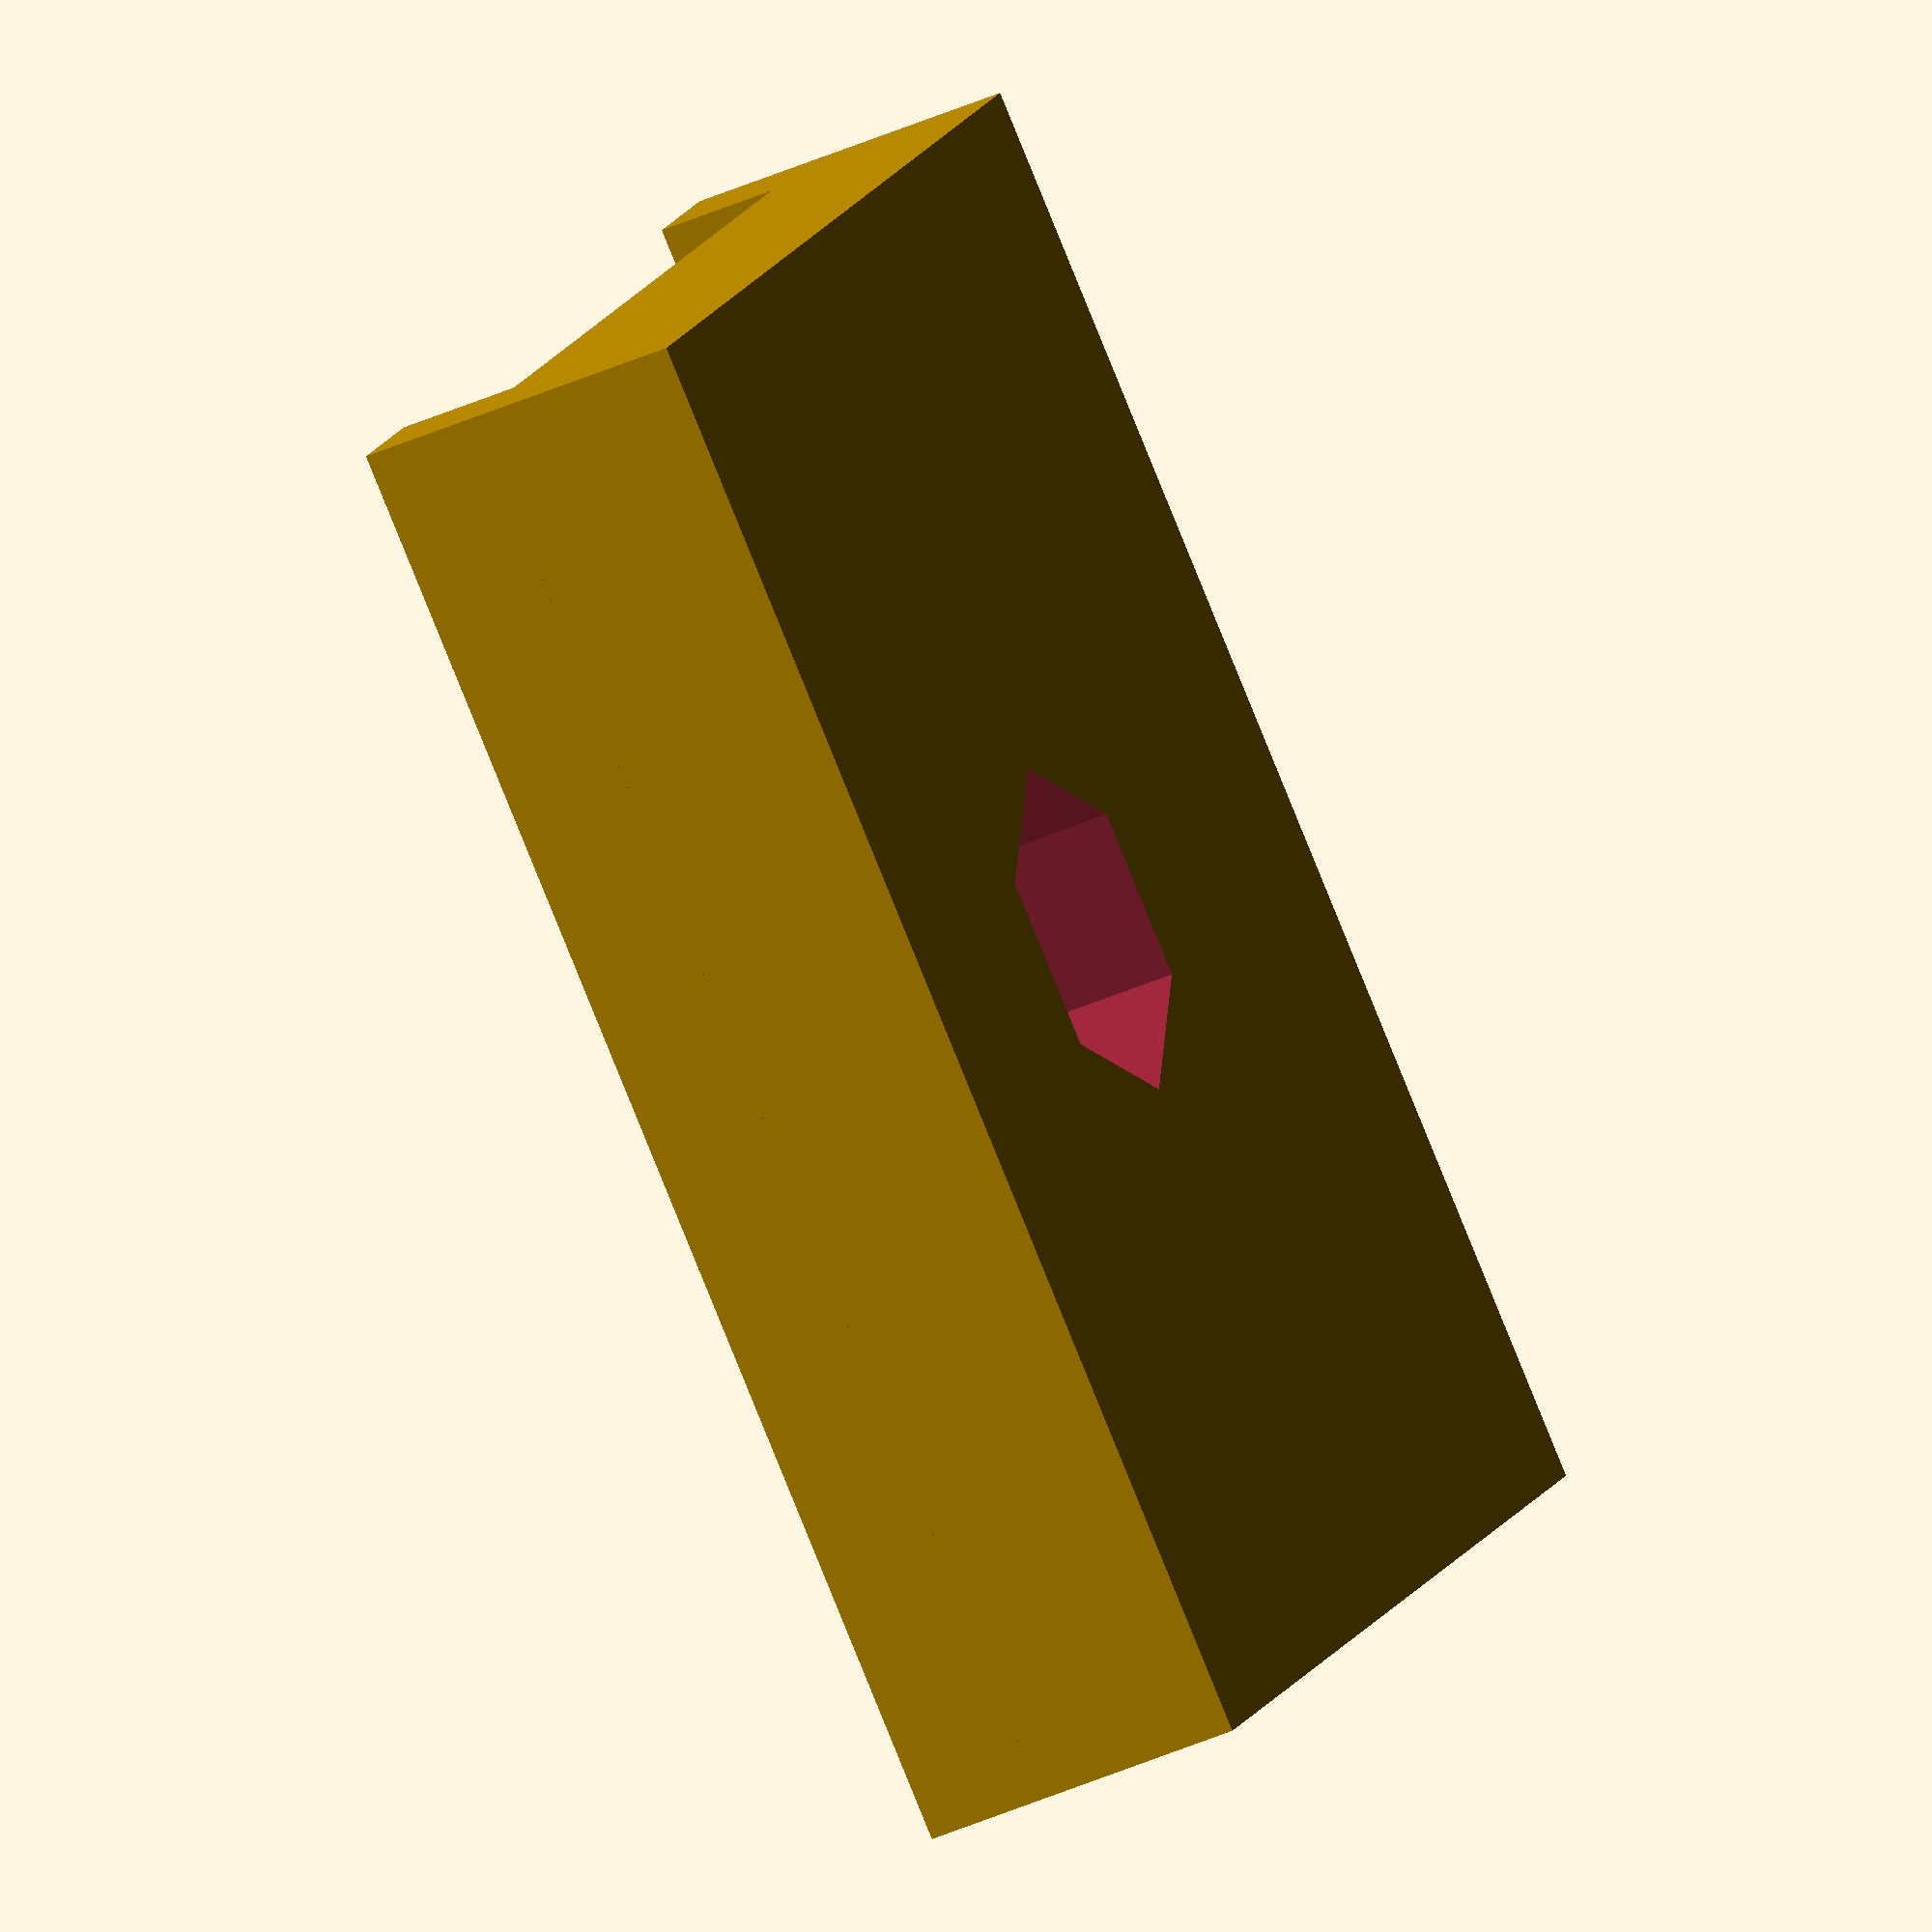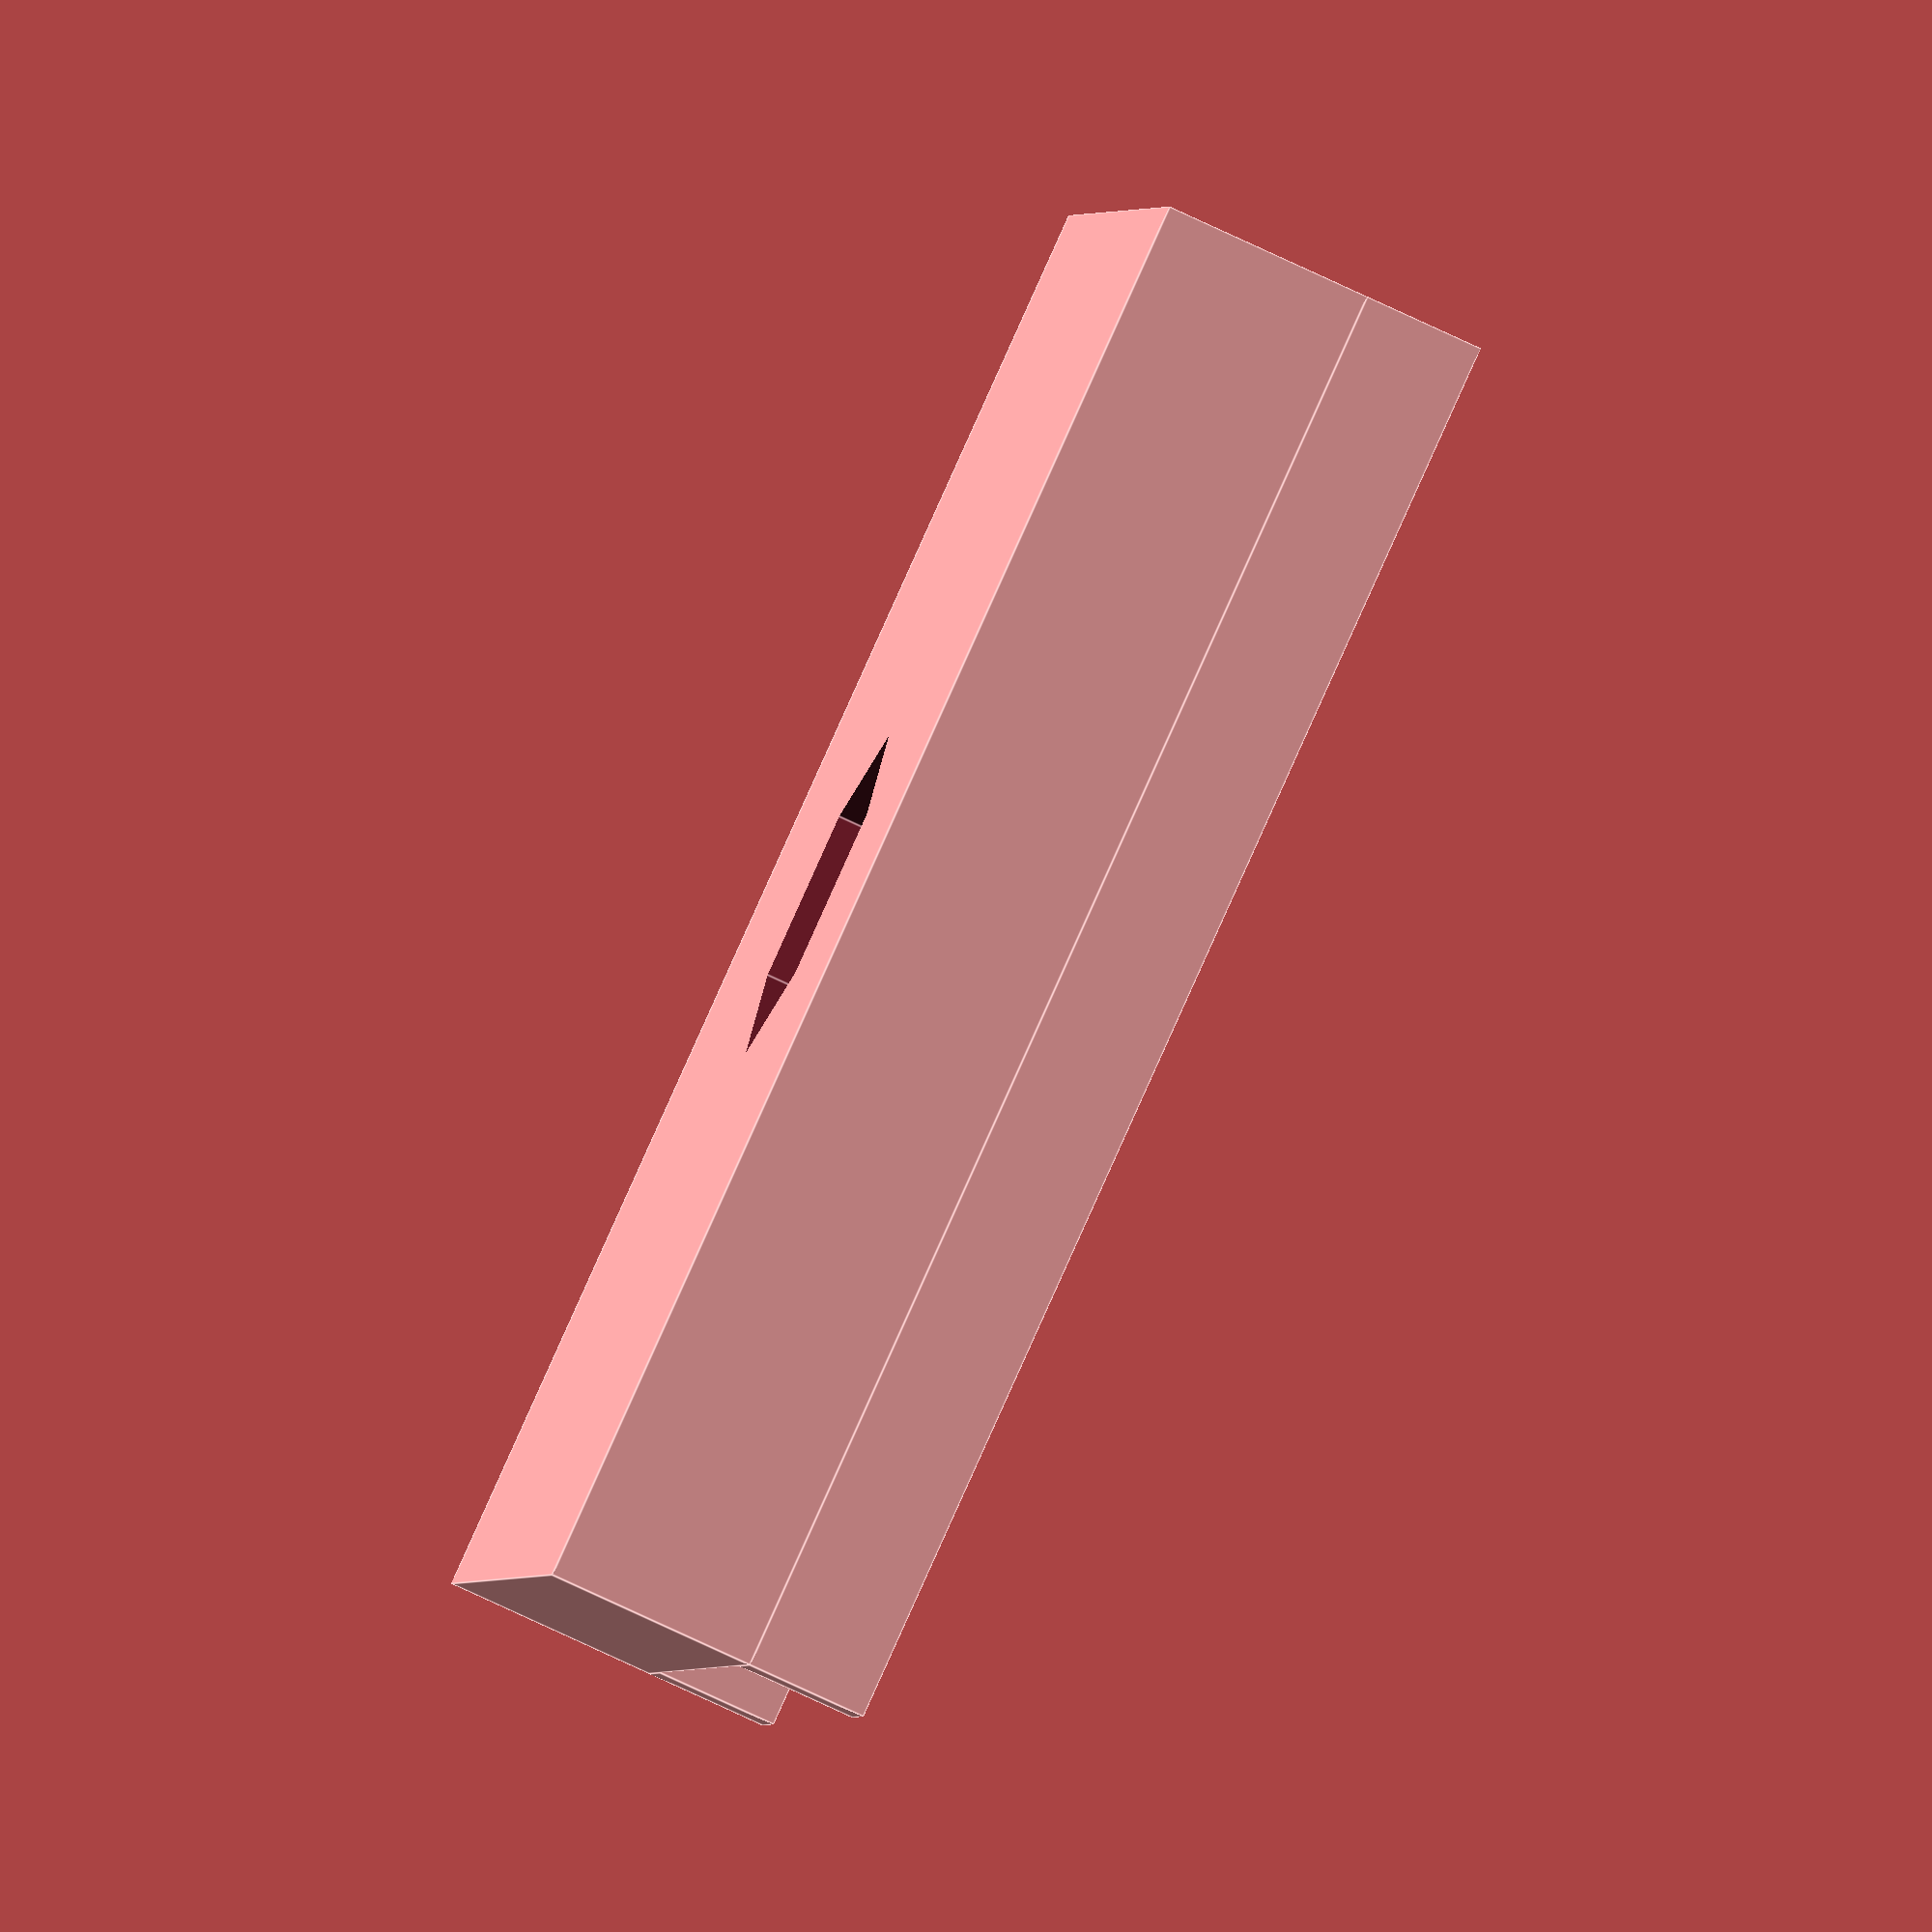
<openscad>
// Legs to help C16 keyboard be usable on a flat surface.
// This is a temporary solution until I'm ready to mount
// the keyboard in a more permanent enclosure.

// all measurements are mm

// measured from front flange to rear flange
kb_d = 125;

// desired height of the back flange
back_h = 30;

flange_d = 17; // really 15, but leave some clearance

// hole center is about 6mm  offset from outer edge of flange
screw_hole_offset = 7;

// dimensions for m3 nut pocket
m3_hex_nut_d = 6.15; // measured the long way
m3_hex_nut_h = 2.15;
m3_hex_nut_hole_tolerance = 0.4;

m3_screw_hole_d = 3.2;

bracket_w = 30;
bracket_base_thickness = m3_hex_nut_h + 0.2 + 2;
bracket_wall_thickness = 2.5;

module bracket_solid() {
    cube([bracket_w, flange_d + 2*bracket_wall_thickness, bracket_base_thickness]);
    
    translate([0, 0, bracket_base_thickness]) {
        cube([bracket_w, bracket_wall_thickness, bracket_wall_thickness]);
    }
    
    translate([0, flange_d+bracket_wall_thickness, bracket_base_thickness]) {
        cube([bracket_w, bracket_wall_thickness, bracket_wall_thickness]);
    }
}

module bracket() {
    difference() {
        bracket_solid();
        
        translate([bracket_w/2, flange_d+bracket_wall_thickness-screw_hole_offset, -0.05]) {
            cylinder(r=m3_hex_nut_d/2+m3_hex_nut_hole_tolerance, h=m3_hex_nut_h+0.4+0.1, $fn=6);
            
            cylinder(r=m3_screw_hole_d/2, h=bracket_base_thickness+0.1, $fn=60);
        }
    }
}

bracket();

</openscad>
<views>
elev=40.8 azim=141.2 roll=118.9 proj=o view=wireframe
elev=79.0 azim=192.6 roll=245.1 proj=o view=edges
</views>
